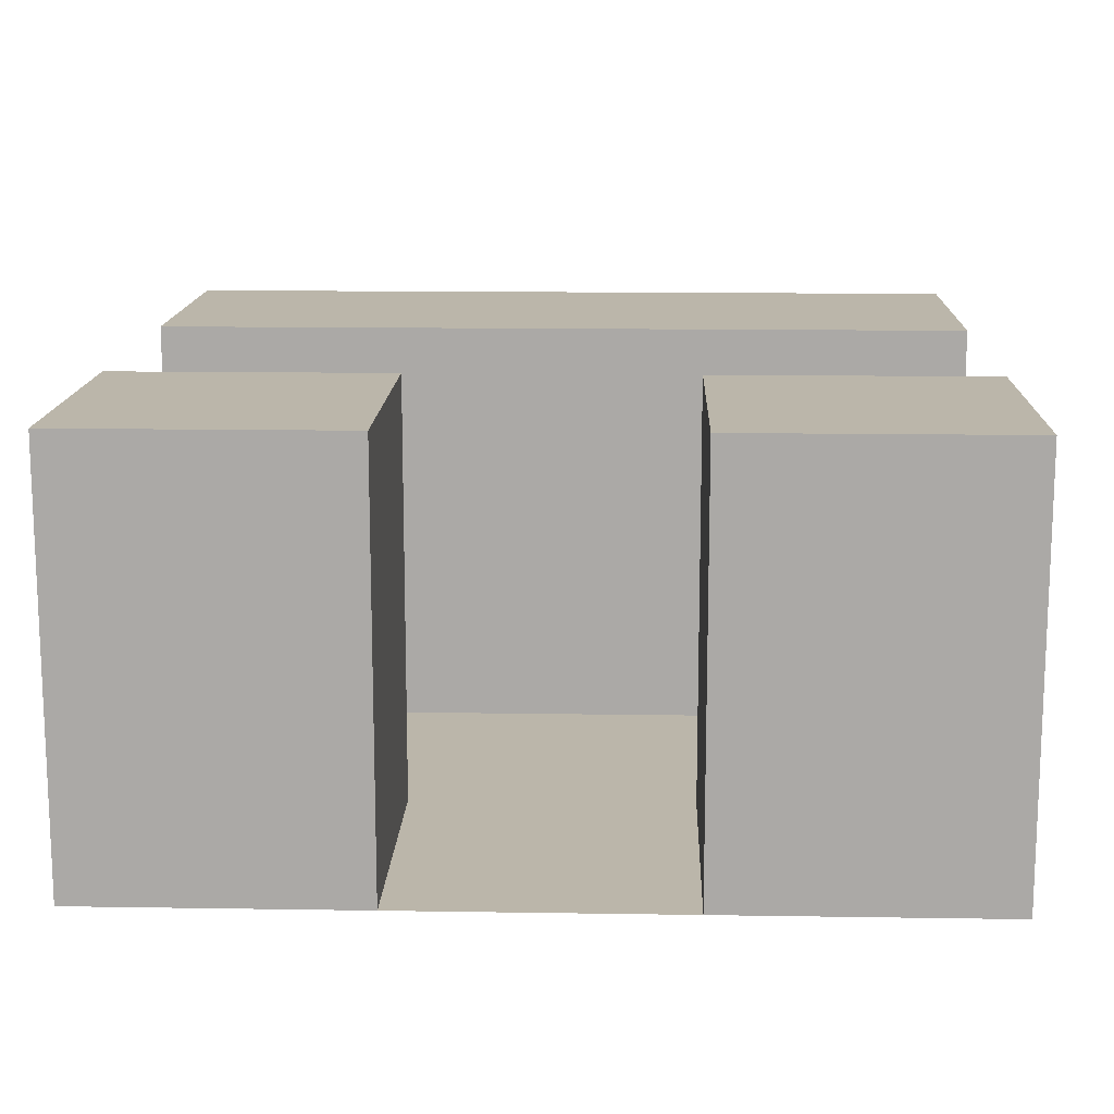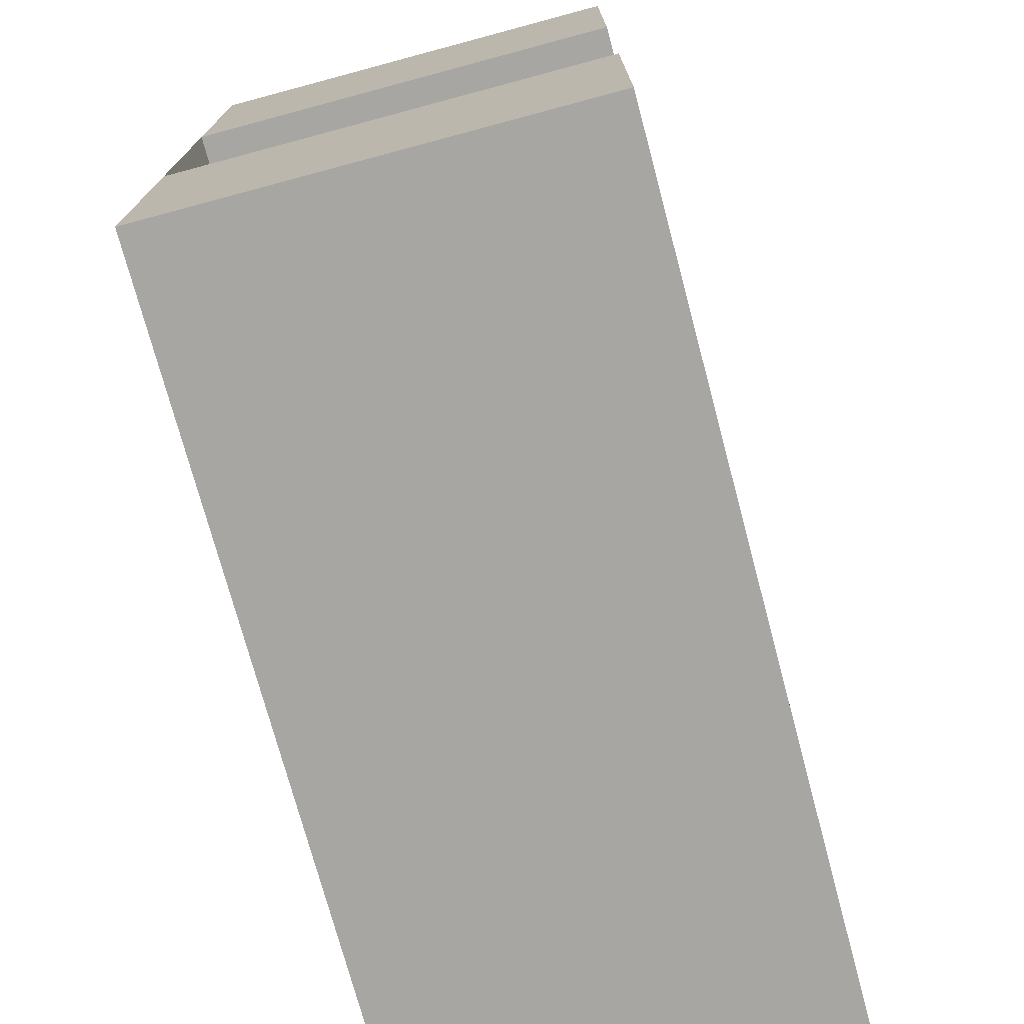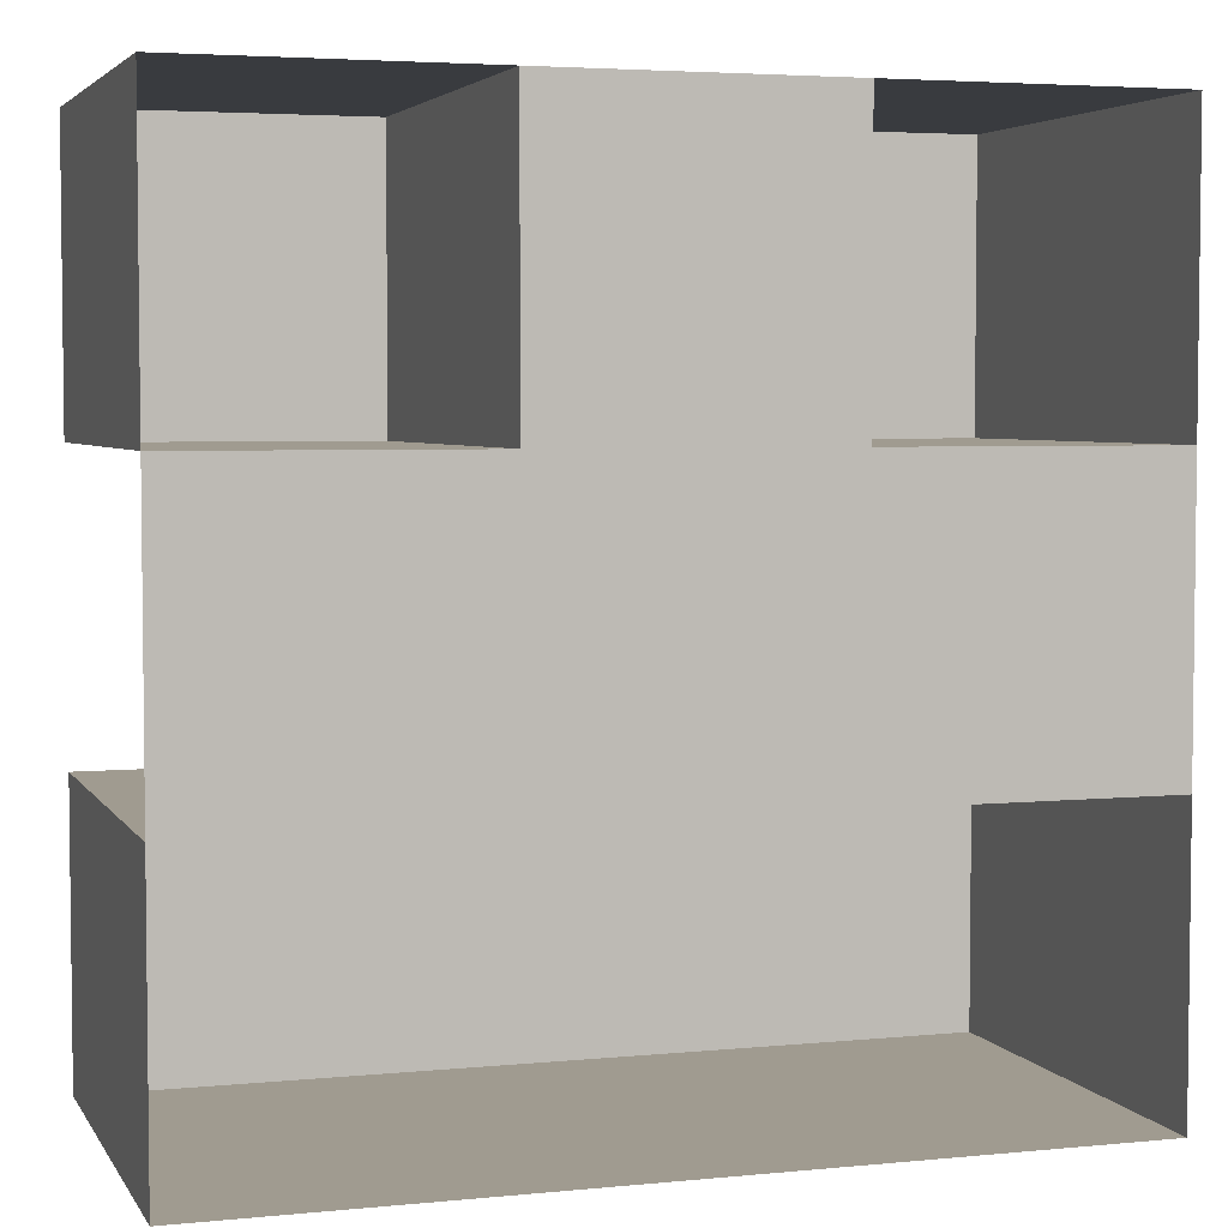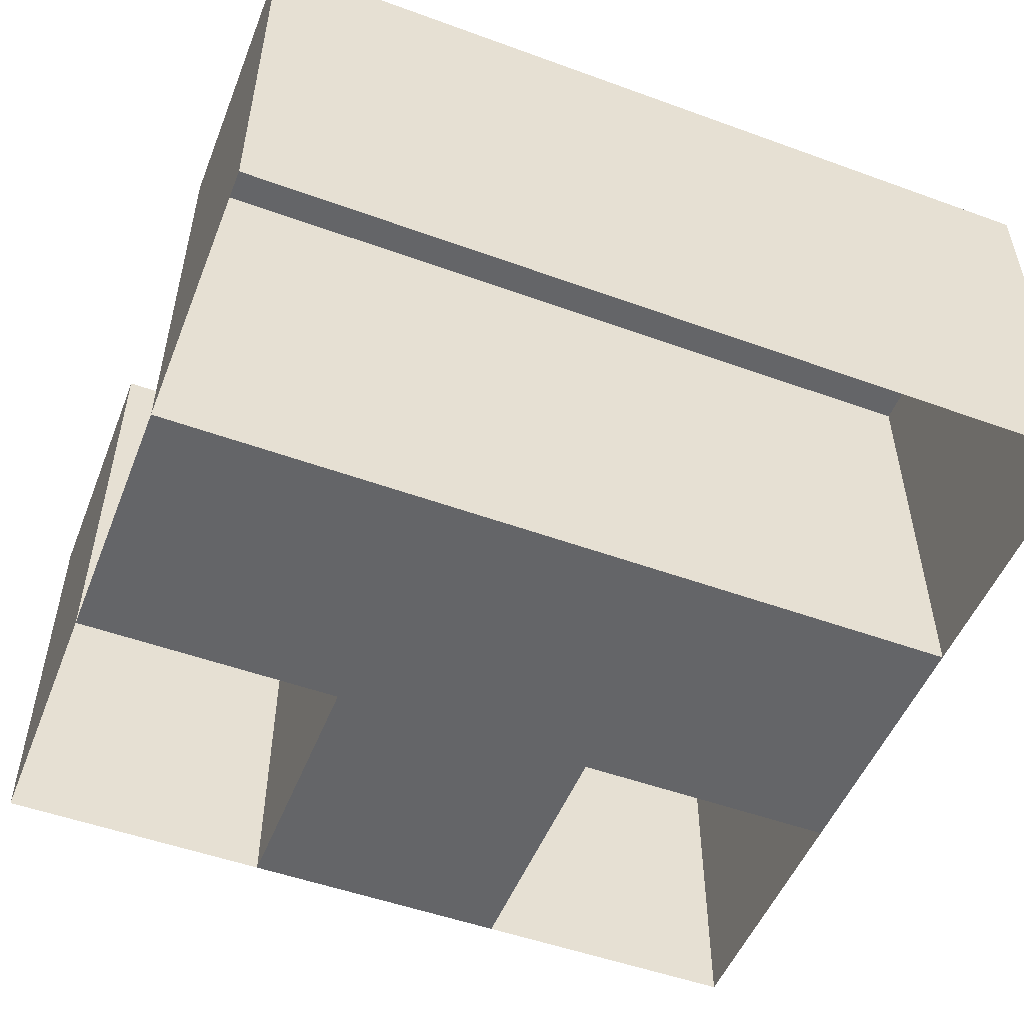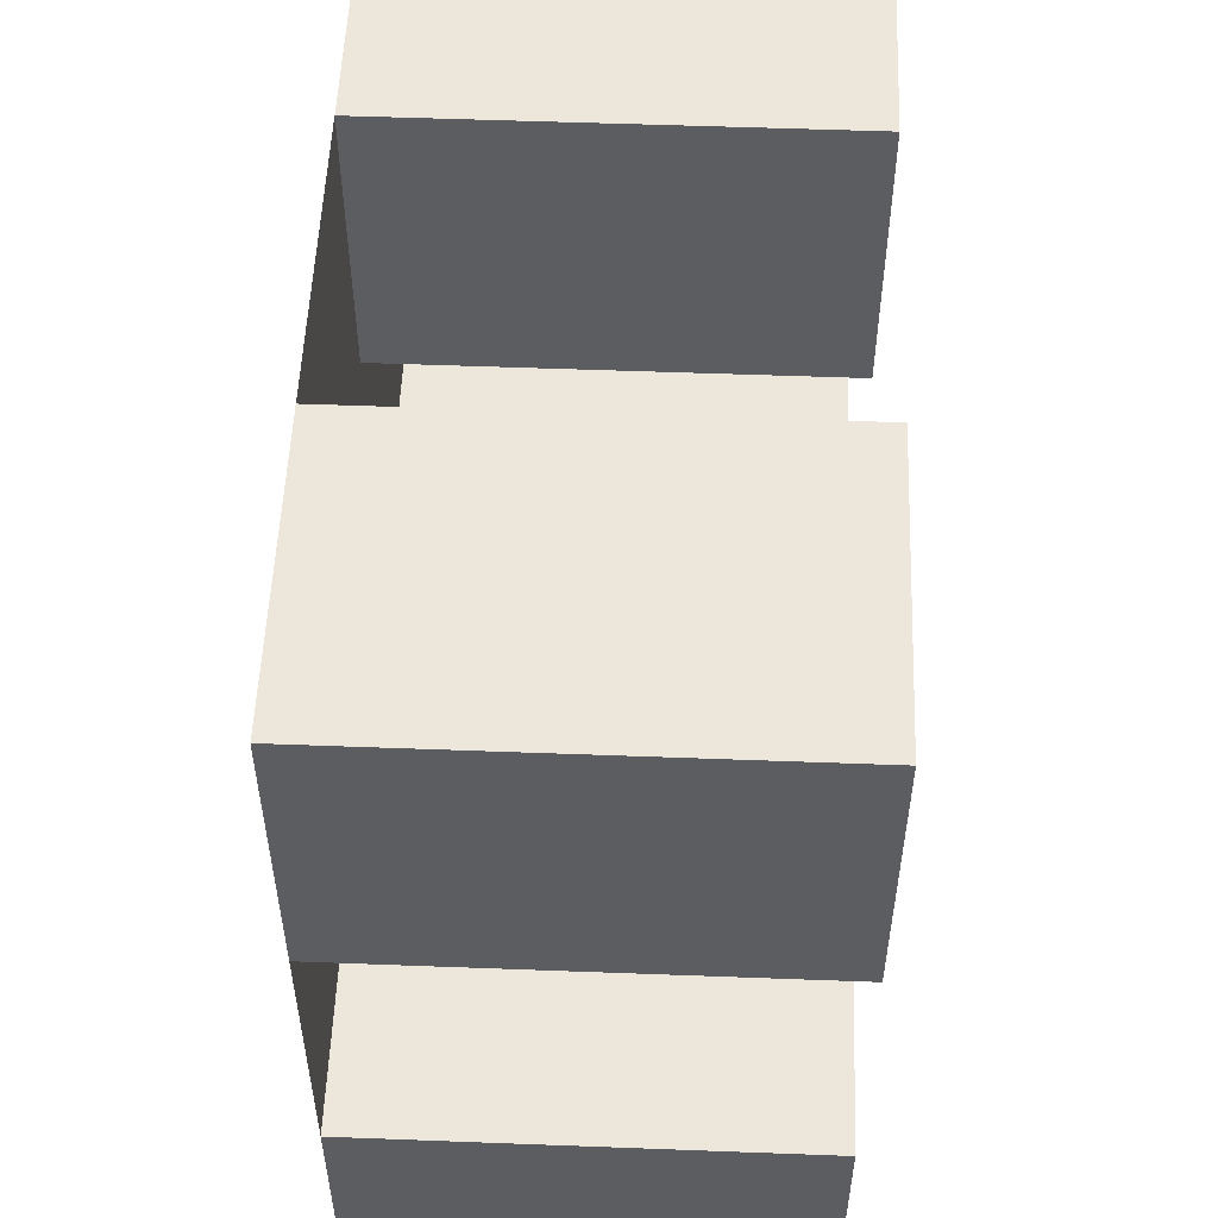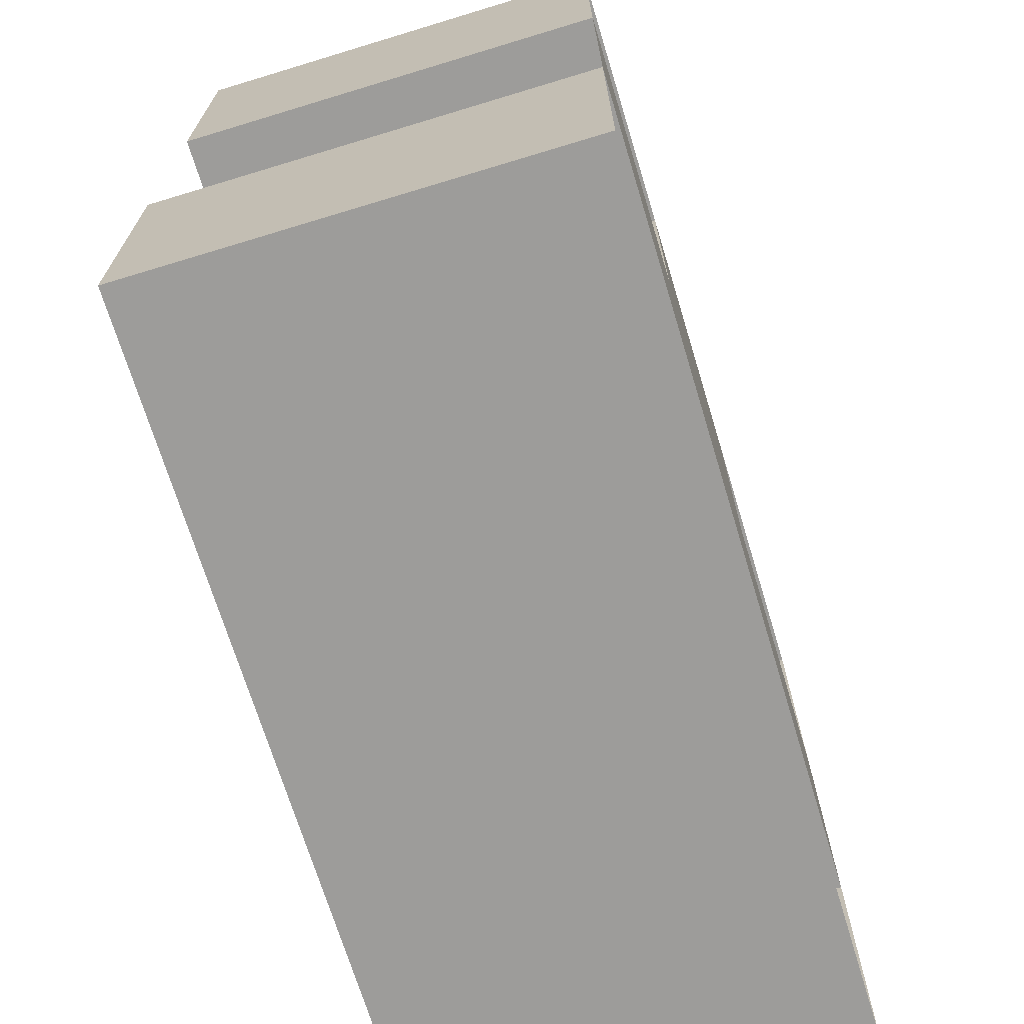
<metadata>
{"format":"obj","ext":"obj","renderer":"f3d","projection":"perspective","resolution":1024,"background":"white","views":[{"elev":14.0,"azim":2.0,"up":"+Y"},{"elev":-74.2,"azim":105.0,"up":"+Z"},{"elev":4.2,"azim":-17.8,"up":"+Z"},{"elev":-51.5,"azim":158.5,"up":"+Y"},{"elev":53.9,"azim":92.3,"up":"+Z"},{"elev":-70.0,"azim":-73.1,"up":"+Z"}]}
</metadata>
<code>
o Down
v -1 0 -1
v -1 0 1
v 1 0 -1
v 1 0 1
v 0.3333 0 -1
v -0.3333 0 -1
v -0.3333 0 1
v 0.3333 0 1
v -1 0 -0.3333
v -1 0 0.3333
v 1 0 0.3333
v 1 0 -0.3333
v -0.3333 0 0.3333
v -0.3333 0 -0.3333
v 0.3333 0 0.3333
v 0.3333 0 -0.3333
v -0.3333 1 -1
v -1 1 -1
v -1 1 0.3333
v -1 1 1
v 0.3333 1 1
v 1 1 1
v 1 1 -0.3333
v 1 1 -1
v 0.3333 1 -1
v -0.3333 1 1
v -0.3333 1 -0.3333
v 0.3333 1 -0.3333
v -1 1 -0.3333
v 1 1 0.3333
v -0.3333 1 0.3333
v 0.3333 1 0.3333
f 12 3 24 23
f 1 9 29 18
f 8 4 22 21
f 15 8 21 32
f 10 2 20 19
f 32 21 22 30
f 19 20 26 31
f 17 27 28 25
f 18 29 27 17
f 25 28 23 24
f 14 16 28 27
f 3 5 25 24
f 4 11 30 22
f 5 6 17 25
f 9 14 27 29
f 2 7 26 20
f 13 10 19 31
f 7 13 31 26
f 16 12 23 28
f 6 1 18 17
f 11 15 32 30
f 13 7 8 15
f 14 13 15 16
f 9 10 13 14
f 16 15 11 12

</code>
